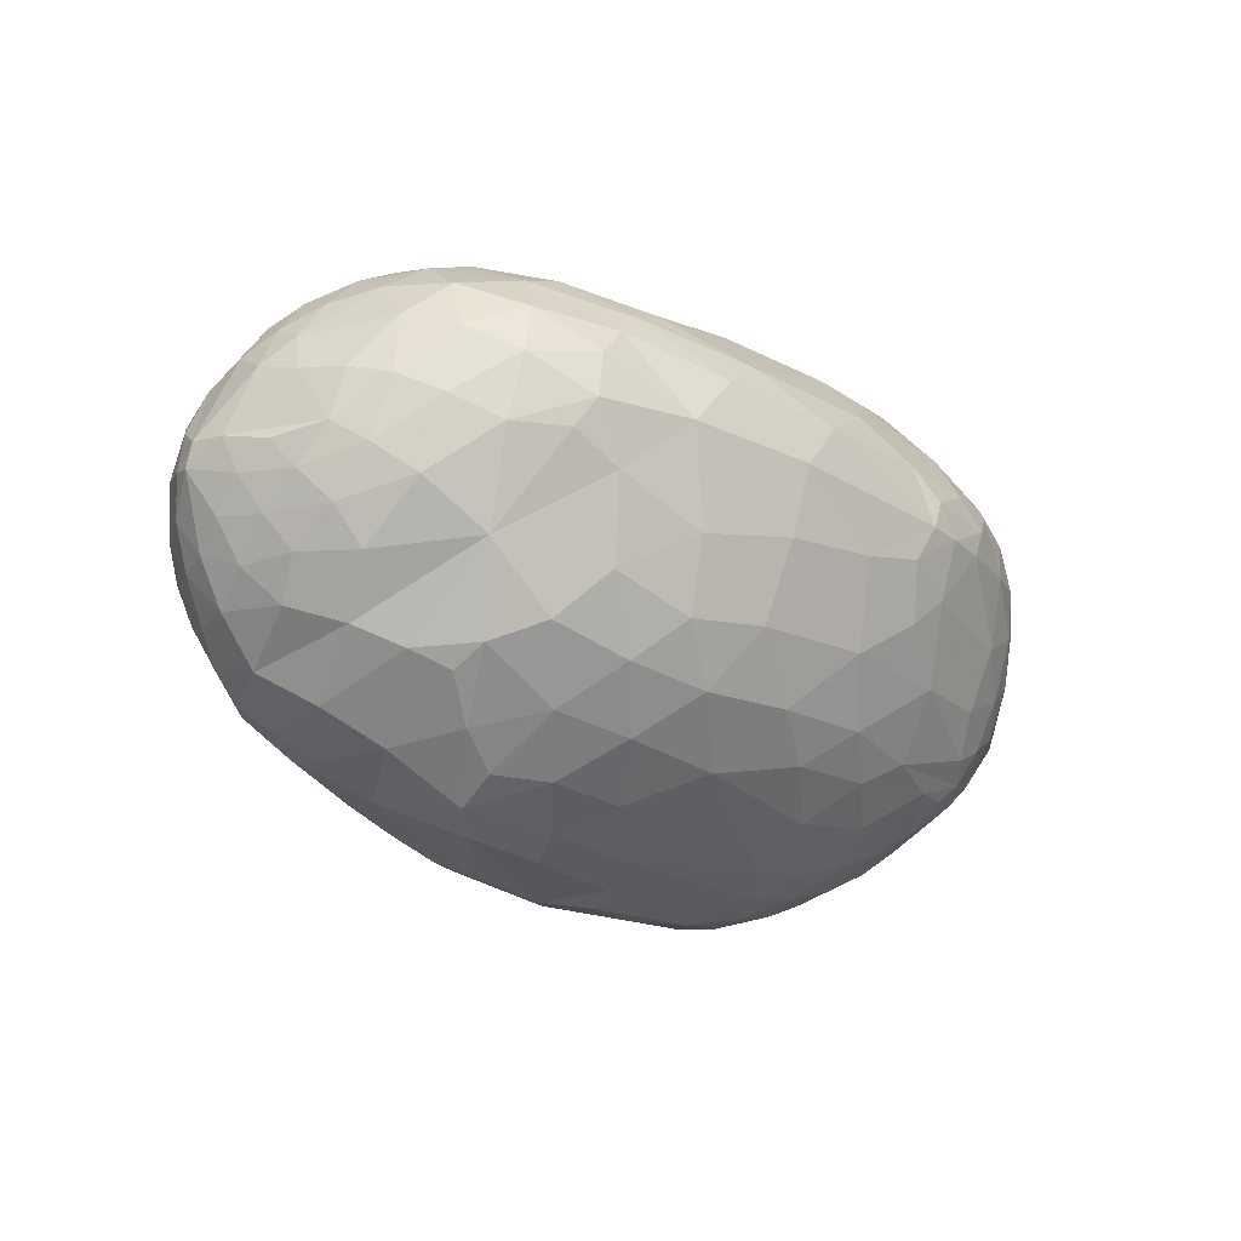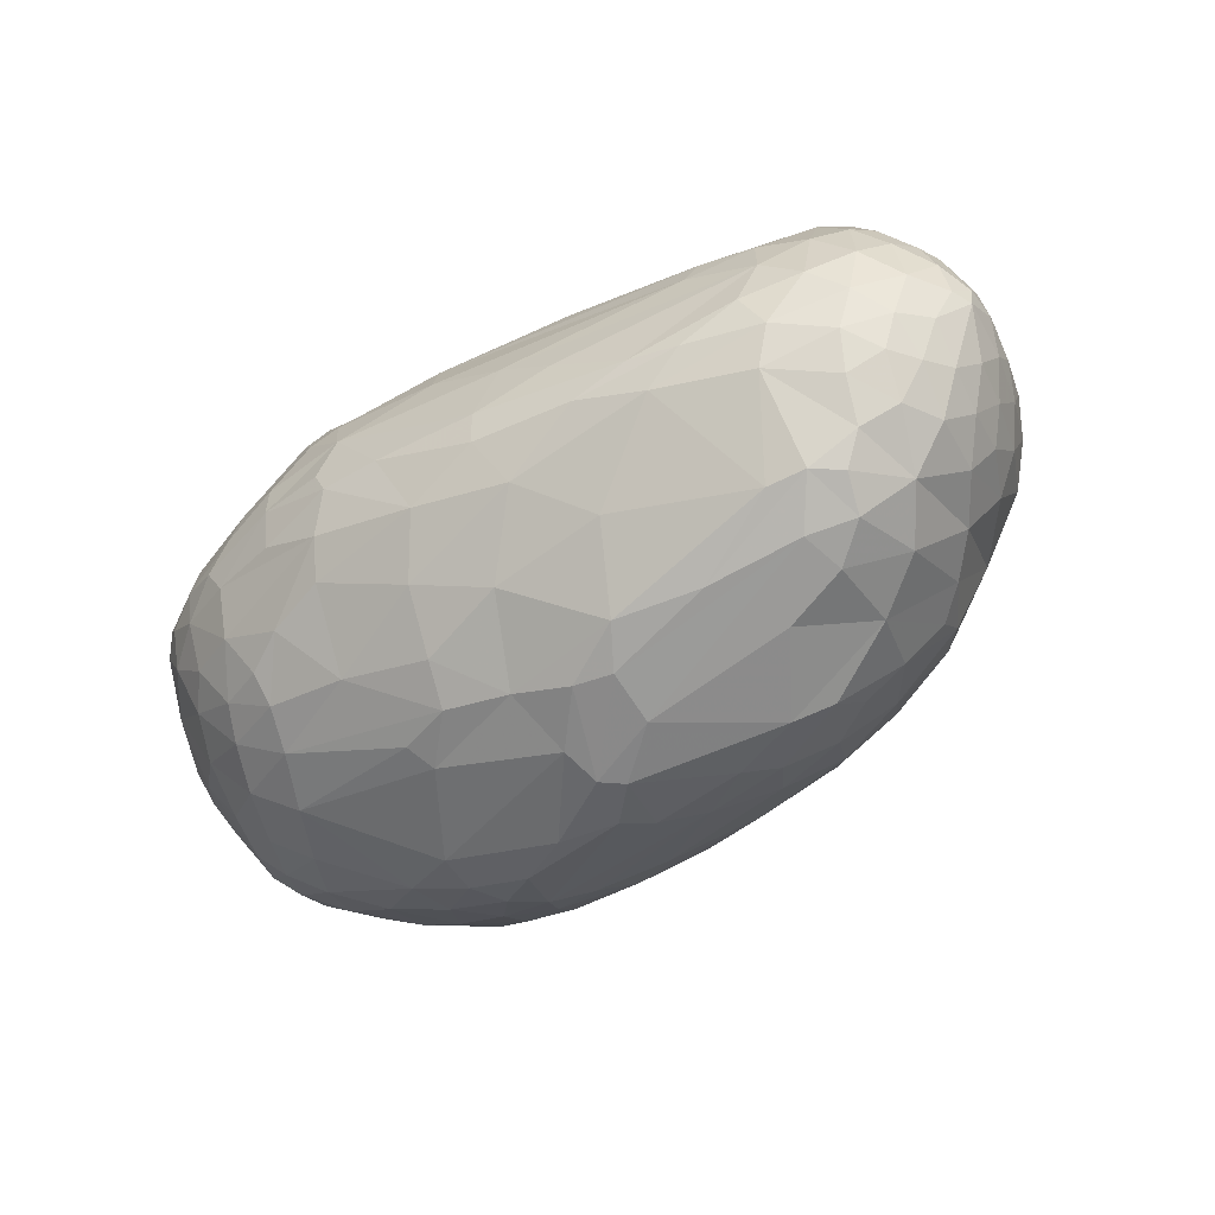
<metadata>
{"format":"obj","ext":"obj","renderer":"f3d","projection":"perspective","resolution":1024,"background":"white","views":[{"elev":-18.2,"azim":126.7,"up":"+Y"},{"elev":-42.4,"azim":35.8,"up":"+Y"}]}
</metadata>
<code>
v 48.42 105.7 138.3
v 50.22 123.4 134.6
v 50.47 95.22 126
v 50.86 87.74 140.2
v 50.87 100.3 153.5
v 50.93 119.3 150.8
v 49.68 111.3 126.5
v 53.11 123.2 117.8
v 54.11 137.5 144.7
v 54.81 90.73 112.1
v 55.11 85.03 156.9
v 55.43 138.6 126.3
v 56.39 74.55 129
v 56.49 113.7 169.3
v 60.93 106 91.5
v 57.18 74.78 147
v 57.18 117.4 101.9
v 57.81 132.8 163.1
v 57.95 95.65 171.8
v 65.18 91.7 87.46
v 59.94 75.42 111
v 60.55 153.1 136.2
v 60.71 149.5 152.2
v 61.6 136.2 103.6
v 62.06 80.68 170.1
v 63.57 120.3 88.58
v 59.66 76.5 159.3
v 68.16 57.05 138.6
v 64.43 153.9 119
v 64.59 107.2 186.6
v 64.9 61.61 124.4
v 66.49 146.1 167.8
v 67.1 105.9 80.84
v 67.46 162.6 144.7
v 67.84 157.9 155.8
v 68.03 127.3 184.4
v 72.67 79.79 84.27
v 70.41 86.64 187.8
v 75.54 53.05 153.6
v 70.63 132.6 83.08
v 70.7 69.93 173.2
v 71.28 62.55 109.4
v 71.39 91.58 79.05
v 72 156.1 102.9
v 72.49 118.3 75.25
v 73.06 102.3 198.4
v 73.23 114.1 197.5
v 73.83 168.9 132.5
v 73.86 147.2 89.08
v 75.57 53.11 121.7
v 83.68 169.7 161.8
v 75.79 103.1 72.18
v 76.81 146.6 180.1
v 77.05 49.16 134.5
v 78.25 168.6 114.7
v 75.72 82.41 78.83
v 80.72 55.85 169.8
v 80.78 122.1 200.8
v 81.02 129.4 68.95
v 81.19 133.4 194.3
v 81.42 142.3 74.83
v 82.09 90.56 202.7
v 82.68 103 206.6
v 77.13 108.4 202.5
v 83.23 68.3 84.62
v 83.31 65.18 185.2
v 83.31 114.8 65.45
v 83.62 161.1 90.25
v 83.83 45.3 148.9
v 77.11 171.2 146.7
v 85.72 169.7 101.2
v 86.06 60.01 94.04
v 86.12 174.7 155.6
v 86.65 97.81 66.45
v 87.79 179 136.4
v 87.98 154.4 78.29
v 88.52 73.59 197.5
v 88.56 50.59 108.1
v 89.72 43.27 125.2
v 90.14 179.1 123.9
v 90.35 147.2 189.5
v 90.8 138.3 63.94
v 91.01 80.97 70.2
v 91.59 44.76 165
v 92.45 127.4 204.9
v 93.2 126.3 59.47
v 93.63 108.1 212.5
v 94.04 174.1 165.4
v 94.73 38.64 141.6
v 94.88 68.2 75.53
v 95.24 95.42 212.1
v 100.8 178 99.01
v 95.8 179.6 155.7
v 96.48 109.7 59.18
v 96.51 79.61 206.8
v 96.59 171.2 90.13
v 97.55 49.81 181
v 98.76 143.6 61.66
v 99.33 164.7 79.7
v 99.54 59.09 81.77
v 95.16 182.6 138.6
v 100.1 90.01 63.06
v 102.5 57.61 193.9
v 103.1 137.5 57.07
v 103.7 73.77 68.32
v 104 36.91 158.4
v 105.6 40.68 109.2
v 105.9 171.6 175.1
v 89.33 162.8 174.8
v 106.1 179.4 164.7
v 93.69 118.4 209.9
v 106.6 104.9 217.7
v 121.2 144.2 207.5
v 106.6 65.01 203
v 106.9 157.7 68.66
v 107.1 183.9 154.8
v 109.4 50.21 89.03
v 109.5 148.6 60.23
v 109.5 33.14 129.8
v 111.2 188.6 130
v 109.7 172.2 82.47
v 113 78.9 213.6
v 109.2 187.8 138.2
v 111.6 181.6 97.13
v 112.7 57.68 77.23
v 113.3 95.29 218.5
v 113.4 123.7 52.25
v 114.5 101.3 55.83
v 115.5 112.4 219.7
v 117.5 122.8 217.3
v 119.1 81.42 61.39
v 119.2 167.4 73.15
v 138.2 142.7 214.8
v 107.1 63.25 73.75
v 119.9 47.68 190.9
v 120.1 141.3 53.25
v 121.5 33.52 111.1
v 121.7 64.85 208.7
v 133.8 110.3 223.7
v 133.5 149.7 208.9
v 123 56.35 201.9
v 123.5 183.1 95.41
v 123.6 41.62 93.68
v 123.9 190.3 122.5
v 140.5 191.6 147.4
v 125.7 177 83.7
v 127.4 187.6 107.6
v 128.7 25.32 142.2
v 114.3 68.89 68.18
v 130.6 25.87 126.9
v 130.7 132.6 48.49
v 130.9 188.5 155.5
v 112.9 40.01 175.6
v 132.8 121 222
v 133.8 184.9 166.7
v 124.4 57.66 75.39
v 137.6 122.9 47.11
v 139.5 179.3 178.5
v 135 96.11 222.9
v 143 175 184.8
v 144.6 135.3 219.1
v 136.4 36.05 97.55
v 155 88.53 223.9
v 136.9 159.3 201.3
v 137.1 156.1 59.94
v 139.5 27.83 112.8
v 140.4 141.2 50.1
v 133.9 70.65 214.4
v 141.5 172.5 74.85
v 144.5 149.1 211.7
v 145.5 61.12 70
v 146.4 20.52 137.8
v 147.6 22.18 150.4
v 150.1 52.71 202.1
v 150.6 21.42 125.2
v 150.6 183.3 94.1
v 151.9 31.32 102.5
v 149 80.89 57.8
v 153.4 139.5 217.5
v 152.9 122.9 45.41
v 144.9 44.44 84.69
v 155.8 104.4 49.09
v 157.2 24.92 114
v 158.5 133.3 46.69
v 159 187.4 164
v 159.6 160.9 201.5
v 160 53.3 75.32
v 160 35.47 184.1
v 157.7 192.8 145.1
v 176.9 36.99 189.3
v 164.6 18.49 133.7
v 164.8 123.5 45.28
v 152.5 75.86 218.7
v 165.2 166.8 67.79
v 165.4 173.5 188.4
v 155.2 110.6 226.2
v 159.6 102.6 226.8
v 165.3 180.2 178.8
v 167.1 176.1 79.16
v 164.3 30.8 176.6
v 167.6 142.9 50.57
v 167.6 29.7 105.2
v 167.9 94.71 51.69
v 172.6 111.7 47.07
v 144.6 189.6 116.1
v 174.8 63.96 67.09
v 178 103.7 226.1
v 160.1 124.3 223.6
v 179.5 46.93 199.5
v 180.2 171.2 73.37
v 181.8 63.97 212.4
v 181.9 18.18 142.6
v 183.7 154.1 57.8
v 184.1 184 100.4
v 202.2 24.95 167.1
v 187.4 82.29 58.08
v 218.3 26.79 119.8
v 171.8 40.92 88.24
v 189.2 35.37 98.33
v 189.3 52.44 77.18
v 189.3 81.5 222.2
v 189.4 136.2 216.9
v 211 93.23 223.5
v 193.6 107.6 50.26
v 197.3 35.52 185.2
v 205.1 20.36 156.1
v 210.9 104.5 223.5
v 200.9 18.13 140
v 185.2 151.1 209.1
v 206 55.61 204.7
v 206.8 141.5 52.5
v 206.8 63.64 70.26
v 207.3 21.14 130.8
v 185.7 179.8 87.36
v 208.7 186.2 162.4
v 210.1 163.1 197
v 211.9 19.65 151.2
v 215.3 32.14 181.4
v 216.3 123.3 218.9
v 216.3 46.47 88.08
v 219.7 77.78 217.1
v 220.3 127.1 52.31
v 223.3 105.6 56.33
v 225.7 81.36 64.16
v 255 177.8 99.88
v 227.2 25.92 163.3
v 227.4 155.5 201.5
v 228.4 155.4 64.03
v 187.6 190.2 151.8
v 233.6 40.41 189.1
v 263.4 175.5 175.5
v 234 36.48 106.4
v 234.7 113 219.3
v 214.1 175.1 83.55
v 235.6 62.98 76.53
v 236.6 24.08 132.6
v 240.9 63.1 204.5
v 227 32.44 178.7
v 242.4 93.64 219.4
v 243.7 29.5 121.9
v 245 145 61.07
v 247.6 50.03 92.72
v 249.7 78.77 71.58
v 251.3 185.4 134.2
v 280 178.8 165.3
v 252 167.6 81.37
v 252.7 100.4 65.5
v 256.6 39.21 111.6
v 258.8 129.6 62.94
v 284.4 58.98 191
v 260.6 66.64 83.33
v 261.3 164.6 189.1
v 263.6 88.93 214.2
v 263.8 160.9 77.49
v 257.3 27.7 138.8
v 294.8 127.4 205.5
v 259.2 101.1 217.3
v 269.1 181.3 116.1
v 273.6 145.7 201.8
v 270.1 54.18 100.8
v 271 39.98 121.4
v 271.5 136.5 206.3
v 272 38.08 161.4
v 273.6 87.38 78.66
v 274 99.76 214.4
v 274.2 173.6 97.12
v 275.1 152.6 75.26
v 268.4 32.92 132.9
v 259.1 43.34 182.7
v 278.8 111.7 73.12
v 280.5 182.3 133.5
v 288 128.8 72.91
v 283.2 49.26 119.2
v 283.3 73.57 91.41
v 284.9 142.8 73.69
v 287.2 168.8 180
v 287.5 49.58 178
v 288.4 178.2 116.4
v 289.1 168.1 97.07
v 289.8 180.2 152
v 289.9 45.99 141.1
v 290.4 111.7 210
v 290.7 46.15 164.8
v 291.1 142.7 200.1
v 292.3 120.3 77.67
v 303.7 157.1 185.7
v 294.4 61.41 114.6
v 292.8 87.33 204.7
v 295.9 61.2 188.5
v 293.5 67.54 104.9
v 296.5 179.1 136.6
v 297.1 155.2 88.27
v 297.4 100.3 207.1
v 298.5 172 169.9
v 301.2 53.47 172.1
v 301.3 173.7 120.5
v 301.7 92.44 97.17
v 303.2 139.8 85.38
v 303.2 175.5 154.1
v 303.6 66.54 122.3
v 304.1 61.14 181.9
v 305.5 55.47 150.7
v 306.2 120.1 88.31
v 306.9 163.2 106.4
v 307.2 138 197
v 307.9 117.8 203
v 308.2 172.9 139.6
v 310.2 70.75 185.2
v 311 159.2 178.5
v 311.2 167.1 165.2
v 312 83.63 192.8
v 312.8 147.4 99
v 313.8 72.57 133.3
v 314 164.8 124.9
v 314 96.07 197.4
v 315.1 167.1 152.4
v 315.3 64.99 165.2
v 315.5 144.4 188.8
v 316.8 127 99.33
v 318 109.9 197
v 318.4 106.1 106.3
v 319.6 126.8 194.2
v 319.6 151.5 113.9
v 319.8 148.2 181.2
v 321.1 159.5 160
v 320.2 161.4 140.1
v 320.3 88.71 123.4
v 320.7 78.3 179.7
v 321.9 91.11 187.9
v 323.5 77.75 147.7
v 323.8 133.2 111.4
v 329.2 149.1 141.1
v 325.7 135 184.7
v 325.9 102.7 188.3
v 326.2 154.9 150.8
v 326.3 79.02 167
v 326.6 114.5 116.3
v 327.9 100.1 126.9
v 328 90.94 178.9
v 328.1 89.44 140.2
v 328.5 142 173.7
v 328.6 136.5 123.6
v 329.2 148.2 161.5
v 329.6 118.1 185.7
v 330.9 88.03 156.2
v 332.6 137.8 136.9
v 332.7 93.39 169.2
v 333.1 104.6 178.6
v 333.6 99.25 145.8
v 333.7 109.5 134.9
v 333.7 141.6 150.2
v 331.5 121.2 126.1
v 334.5 128.5 175.5
v 336.4 101.1 160.1
v 336.6 118.3 142
v 339.4 121.6 156.3
v 337.2 116.3 174.9
v 337.9 110.5 151.4
v 339.6 122.4 167.1
v 339.9 115.1 168.8
g foo
f 38 30 19
f 36 14 30
f 5 19 14
f 19 30 14
f 131 105 102
f 90 83 105
f 74 102 83
f 102 105 83
f 349 331 348
f 308 328 331
f 337 348 328
f 348 331 328
f 119 150 148
f 175 172 150
f 173 148 172
f 148 150 172
f 168 122 138
f 114 138 122
f 33 20 15
f 20 33 43
f 43 56 37
f 20 43 37
f 216 206 178
f 187 171 206
f 178 206 171
f 245 278 286
f 291 298 278
f 299 286 298
f 286 278 298
f 153 148 173
f 174 211 193
f 241 221 211
f 221 193 211
f 38 41 66
f 39 57 41
f 97 66 57
f 66 41 57
f 41 38 25
f 27 39 41
f 41 25 27
f 185 158 195
f 186 195 160
f 195 158 160
f 185 195 198
f 258 226 246
f 226 237 246
f 171 134 149
f 332 318 312
f 312 299 324
f 324 343 332
f 312 324 332
f 14 36 18
f 18 9 6
f 6 5 14
f 14 18 6
f 345 336 330
f 327 319 336
f 314 330 319
f 330 336 319
f 214 245 234
f 245 254 234
f 214 278 245
f 122 168 163
f 163 159 126
f 122 163 126
f 143 162 137
f 137 119 107
f 107 117 143
f 137 107 143
f 361 379 363
f 345 344 361
f 363 345 361
f 314 329 330
f 344 345 329
f 345 330 329
f 90 65 56
f 56 65 37
f 134 90 105
f 105 131 149
f 105 149 134
f 90 134 100
f 117 100 125
f 100 134 125
f 56 74 83
f 83 90 56
f 24 49 40
f 76 61 49
f 59 40 61
f 40 49 61
f 43 33 52
f 52 74 56
f 52 56 43
f 24 40 26
f 59 45 40
f 33 26 45
f 45 26 40
f 9 2 6
f 7 1 2
f 5 6 1
f 1 6 2
f 182 180 204
f 204 180 192
f 240 219 218
f 202 218 219
f 219 217 202
f 69 89 106
f 119 148 89
f 153 106 148
f 89 148 106
f 150 119 137
f 137 162 166
f 166 175 150
f 150 137 166
f 230 241 211
f 211 174 209
f 209 225 230
f 211 209 230
f 10 13 3
f 7 15 10
f 7 10 3
f 7 3 1
f 13 4 3
f 5 1 4
f 4 1 3
f 21 13 10
f 10 15 20
f 20 37 21
f 20 21 10
f 39 27 28
f 13 28 16
f 28 27 16
f 117 78 72
f 50 42 78
f 37 72 42
f 42 72 78
f 100 117 72
f 72 37 65
f 65 90 100
f 65 100 72
f 31 13 21
f 21 37 42
f 42 50 31
f 21 42 31
f 119 89 79
f 69 54 89
f 50 79 54
f 79 89 54
f 78 117 107
f 107 119 79
f 79 50 78
f 107 79 78
f 69 28 54
f 13 31 28
f 50 54 31
f 54 28 31
f 28 69 39
f 46 64 47
f 47 36 30
f 30 38 46
f 30 46 47
f 103 114 77
f 77 38 66
f 66 97 103
f 77 66 103
f 241 223 221
f 39 69 84
f 84 97 57
f 57 39 84
f 97 84 153
f 69 106 84
f 106 153 84
f 112 91 126
f 126 159 139
f 139 129 112
f 126 139 112
f 91 122 126
f 141 114 103
f 103 97 135
f 135 174 141
f 141 103 135
f 114 141 138
f 174 168 141
f 168 138 141
f 97 153 135
f 122 91 95
f 95 114 122
f 91 62 95
f 38 77 62
f 114 95 77
f 62 77 95
f 111 64 87
f 91 87 63
f 64 63 87
f 46 38 62
f 62 91 63
f 63 64 46
f 46 62 63
f 325 304 276
f 279 282 304
f 282 276 304
f 168 174 193
f 38 19 25
f 5 11 19
f 27 25 11
f 25 19 11
f 11 5 4
f 4 13 16
f 16 27 11
f 11 4 16
f 36 53 32
f 109 51 53
f 35 32 51
f 32 53 51
f 111 87 129
f 91 112 87
f 87 112 129
f 35 34 23
f 48 22 34
f 9 23 22
f 22 23 34
f 18 36 32
f 32 35 23
f 23 9 18
f 18 32 23
f 81 109 53
f 53 36 60
f 60 85 81
f 53 60 81
f 185 249 189
f 264 189 249
f 205 144 189
f 189 264 205
f 139 154 129
f 196 208 139
f 139 159 197
f 139 197 196
f 111 133 113
f 85 111 113
f 139 208 154
f 73 93 70
f 48 70 75
f 93 101 70
f 75 70 101
f 111 85 58
f 36 58 60
f 60 58 85
f 111 58 64
f 36 47 58
f 58 47 64
f 154 130 129
f 130 133 111
f 129 130 111
f 185 152 155
f 116 155 152
f 140 109 113
f 85 113 81
f 109 81 113
f 140 108 109
f 208 161 154
f 130 154 161
f 130 161 133
f 113 133 140
f 164 186 160
f 160 110 108
f 108 140 164
f 164 160 108
f 158 110 160
f 133 170 140
f 186 164 170
f 170 164 140
f 158 185 155
f 155 110 158
f 175 166 183
f 162 177 166
f 202 183 177
f 183 166 177
f 51 73 35
f 120 124 92
f 109 88 51
f 93 73 88
f 51 88 73
f 88 109 108
f 110 93 88
f 88 108 110
f 116 93 110
f 116 110 155
f 22 48 29
f 29 24 12
f 12 9 22
f 12 22 29
f 101 123 120
f 35 73 70
f 70 48 34
f 34 35 70
f 101 93 116
f 116 123 101
f 71 96 68
f 121 99 96
f 76 68 99
f 99 68 96
f 24 26 17
f 33 15 26
f 26 15 17
f 74 52 67
f 33 45 52
f 59 67 45
f 67 52 45
f 71 44 55
f 24 29 44
f 48 55 29
f 44 29 55
f 132 121 146
f 146 176 169
f 169 165 132
f 146 169 132
f 71 92 96
f 121 96 124
f 96 92 124
f 59 82 86
f 98 104 82
f 127 86 104
f 86 82 104
f 76 115 98
f 165 118 115
f 98 115 118
f 121 132 99
f 165 115 132
f 76 99 115
f 115 99 132
f 61 76 98
f 82 59 61
f 61 98 82
f 7 2 8
f 9 12 2
f 24 8 12
f 2 12 8
f 59 86 67
f 127 94 86
f 74 67 94
f 94 67 86
f 74 94 102
f 127 128 94
f 131 102 128
f 128 102 94
f 49 24 44
f 44 71 68
f 68 76 49
f 49 44 68
f 8 24 17
f 17 15 7
f 17 7 8
f 176 147 205
f 120 144 147
f 144 205 147
f 120 80 101
f 48 75 80
f 80 75 101
f 80 120 92
f 92 71 55
f 55 48 80
f 55 80 92
f 104 98 118
f 118 165 136
f 136 127 104
f 118 136 104
f 151 127 136
f 136 165 167
f 136 167 151
f 251 272 296
f 296 314 265
f 296 265 251
f 142 176 146
f 146 121 124
f 142 146 124
f 185 189 145
f 144 145 189
f 185 145 152
f 116 152 145
f 194 165 169
f 169 176 199
f 199 210 194
f 169 199 194
f 147 176 142
f 124 120 147
f 147 142 124
f 145 144 120
f 123 116 145
f 145 120 123
f 296 272 306
f 306 314 296
f 306 272 279
f 304 325 306
f 304 306 279
f 271 280 262
f 262 240 255
f 255 263 271
f 262 255 271
f 352 355 371
f 345 363 355
f 379 371 363
f 355 363 371
f 205 264 278
f 214 176 205
f 278 214 205
f 343 362 351
f 357 351 372
f 351 362 372
f 180 151 184
f 192 180 184
f 167 165 201
f 201 192 184
f 184 151 167
f 201 184 167
f 218 202 177
f 177 162 181
f 177 181 218
f 343 352 362
f 372 362 366
f 362 352 366
f 355 352 346
f 346 327 336
f 336 345 355
f 336 355 346
f 165 194 213
f 248 213 210
f 213 194 210
f 192 201 231
f 165 213 201
f 248 231 213
f 231 201 213
f 318 292 295
f 269 295 292
f 299 312 287
f 318 295 312
f 269 287 295
f 287 312 295
f 192 231 242
f 248 261 231
f 269 242 261
f 242 231 261
f 264 291 278
f 234 254 210
f 199 176 234
f 234 210 199
f 234 176 214
f 254 245 266
f 210 254 266
f 266 248 210
f 299 274 286
f 248 266 274
f 245 286 266
f 266 286 274
f 287 269 261
f 261 248 274
f 274 299 287
f 274 287 261
f 343 351 332
f 357 339 351
f 318 332 339
f 339 332 351
f 343 334 352
f 327 346 334
f 352 334 346
f 316 299 298
f 298 291 311
f 311 327 316
f 298 311 316
f 324 299 316
f 316 327 334
f 334 343 324
f 324 316 334
f 265 300 249
f 291 264 300
f 300 264 249
f 241 230 257
f 225 250 230
f 270 257 250
f 257 230 250
f 265 314 300
f 311 291 300
f 300 314 319
f 319 327 311
f 311 300 319
f 272 251 236
f 186 236 195
f 195 236 251
f 247 272 236
f 236 186 229
f 236 229 247
f 195 251 198
f 328 308 309
f 321 337 328
f 328 309 321
f 235 265 249
f 249 185 235
f 251 265 235
f 235 185 198
f 235 198 251
f 366 352 371
f 371 379 376
f 376 372 366
f 371 376 366
f 325 326 342
f 313 340 326
f 364 342 340
f 342 326 340
f 272 247 279
f 229 279 247
f 212 191 228
f 175 183 191
f 217 228 183
f 191 183 228
f 170 133 161
f 161 208 179
f 179 186 170
f 179 170 161
f 379 361 373
f 344 353 361
f 364 373 353
f 373 361 353
f 365 367 356
f 356 337 350
f 350 360 365
f 356 350 365
f 359 367 368
f 368 364 354
f 354 349 359
f 354 359 368
f 364 368 377
f 367 380 368
f 377 368 380
f 338 344 329
f 329 314 306
f 306 325 338
f 329 306 338
f 229 186 179
f 179 208 222
f 229 179 222
f 181 187 218
f 364 353 342
f 344 338 353
f 325 342 338
f 353 338 342
f 364 377 373
f 380 379 377
f 379 373 377
f 331 349 335
f 335 313 308
f 331 335 308
f 258 297 289
f 258 289 250
f 270 250 289
f 190 174 135
f 135 153 188
f 135 188 190
f 340 313 335
f 335 349 354
f 354 364 340
f 335 354 340
f 378 376 380
f 376 379 380
f 301 303 283
f 303 297 283
f 378 374 369
f 367 365 374
f 360 369 365
f 374 365 369
f 200 153 173
f 225 190 200
f 153 200 188
f 188 200 190
f 253 227 277
f 277 276 253
f 277 227 223
f 223 241 259
f 223 259 277
f 276 239 253
f 208 227 239
f 227 253 239
f 229 222 282
f 208 239 222
f 276 282 239
f 239 282 222
f 229 282 279
f 285 313 302
f 302 276 277
f 302 277 285
f 326 325 276
f 302 313 326
f 276 302 326
f 308 313 273
f 241 273 259
f 313 285 273
f 277 259 285
f 259 273 285
f 349 348 359
f 337 356 348
f 367 359 356
f 359 348 356
f 308 270 309
f 241 257 273
f 308 273 270
f 270 273 257
f 190 225 209
f 209 174 190
f 208 207 227
f 221 223 207
f 207 223 227
f 207 208 196
f 197 221 207
f 197 207 196
f 197 159 163
f 163 221 197
f 168 193 163
f 221 163 193
f 250 225 238
f 238 258 250
f 288 301 275
f 283 297 246
f 246 237 275
f 275 301 283
f 246 275 283
f 289 297 309
f 270 289 309
f 358 357 370
f 370 378 369
f 369 360 358
f 358 370 369
f 375 378 370
f 370 357 372
f 372 375 370
f 380 367 374
f 374 378 380
f 246 297 258
f 217 183 202
f 275 237 256
f 256 260 288
f 275 256 288
f 310 317 320
f 320 301 307
f 320 307 310
f 269 290 267
f 317 284 290
f 263 267 284
f 284 267 290
f 318 339 323
f 357 341 339
f 317 323 341
f 323 339 341
f 337 315 322
f 297 303 315
f 301 322 303
f 322 315 303
f 337 321 315
f 297 315 309
f 315 321 309
f 263 284 271
f 317 294 284
f 280 271 294
f 294 271 284
f 260 268 288
f 280 281 268
f 268 281 288
f 376 378 375
f 375 372 376
f 131 178 149
f 171 149 178
f 203 216 178
f 178 131 182
f 178 182 203
f 317 310 294
f 280 294 310
f 226 212 228
f 237 226 228
f 233 237 228
f 228 217 233
f 191 212 173
f 172 175 191
f 172 191 173
f 215 225 200
f 173 212 215
f 200 173 215
f 292 318 323
f 323 317 305
f 292 323 305
f 212 226 215
f 225 215 238
f 258 238 226
f 215 226 238
f 252 260 217
f 219 240 252
f 219 252 217
f 237 233 256
f 260 256 217
f 256 233 217
f 171 187 156
f 134 171 156
f 156 117 125
f 134 156 125
f 117 156 143
f 187 181 156
f 162 143 181
f 156 181 143
f 317 341 347
f 357 358 341
f 360 347 358
f 341 358 347
f 290 269 292
f 305 317 290
f 292 305 290
f 128 127 157
f 182 131 128
f 182 128 157
f 180 182 157
f 127 151 157
f 180 157 151
f 182 204 203
f 192 224 204
f 216 203 224
f 224 203 204
f 232 216 244
f 244 263 255
f 255 240 232
f 232 244 255
f 333 317 347
f 347 360 350
f 350 337 333
f 350 333 347
f 301 320 322
f 317 333 320
f 337 322 333
f 333 322 320
f 240 262 252
f 280 268 262
f 260 252 268
f 252 262 268
f 187 220 218
f 240 218 220
f 206 216 232
f 232 240 220
f 220 187 206
f 206 232 220
f 280 293 281
f 301 288 293
f 281 293 288
f 216 224 243
f 192 242 224
f 269 243 242
f 243 224 242
f 267 263 244
f 244 216 243
f 243 269 267
f 244 243 267
f 307 301 293
f 293 280 310
f 293 310 307
g

</code>
